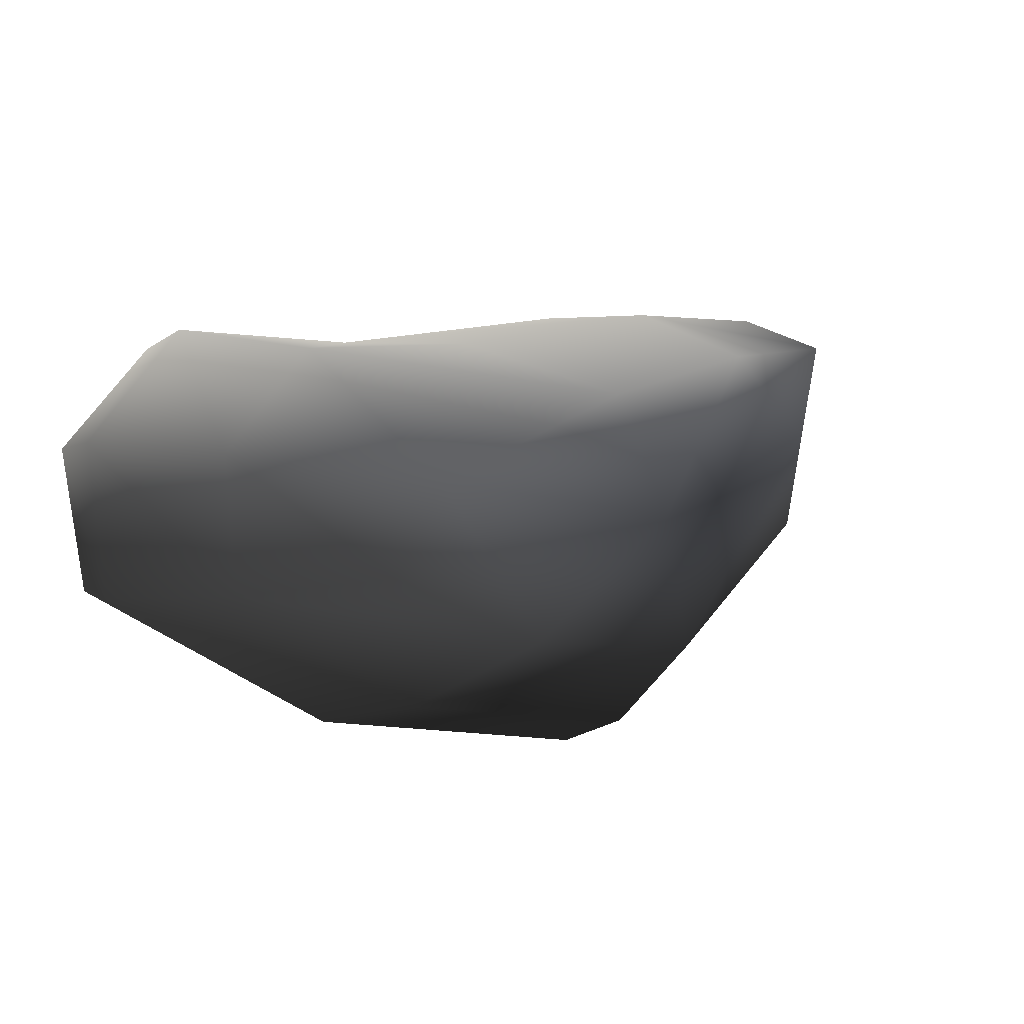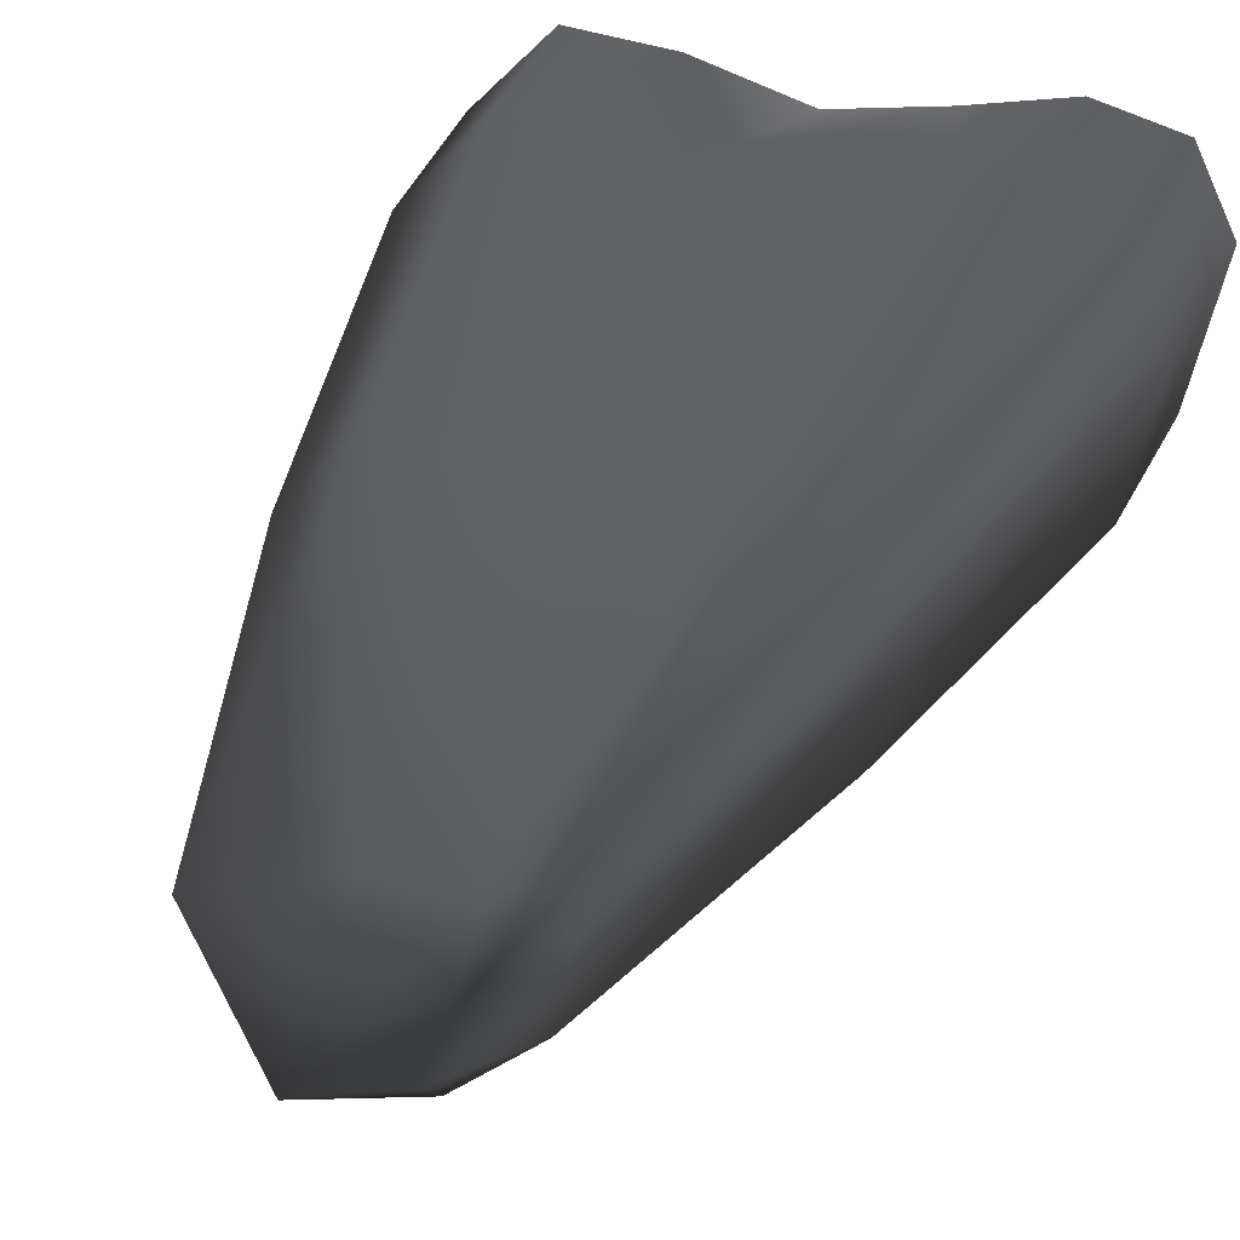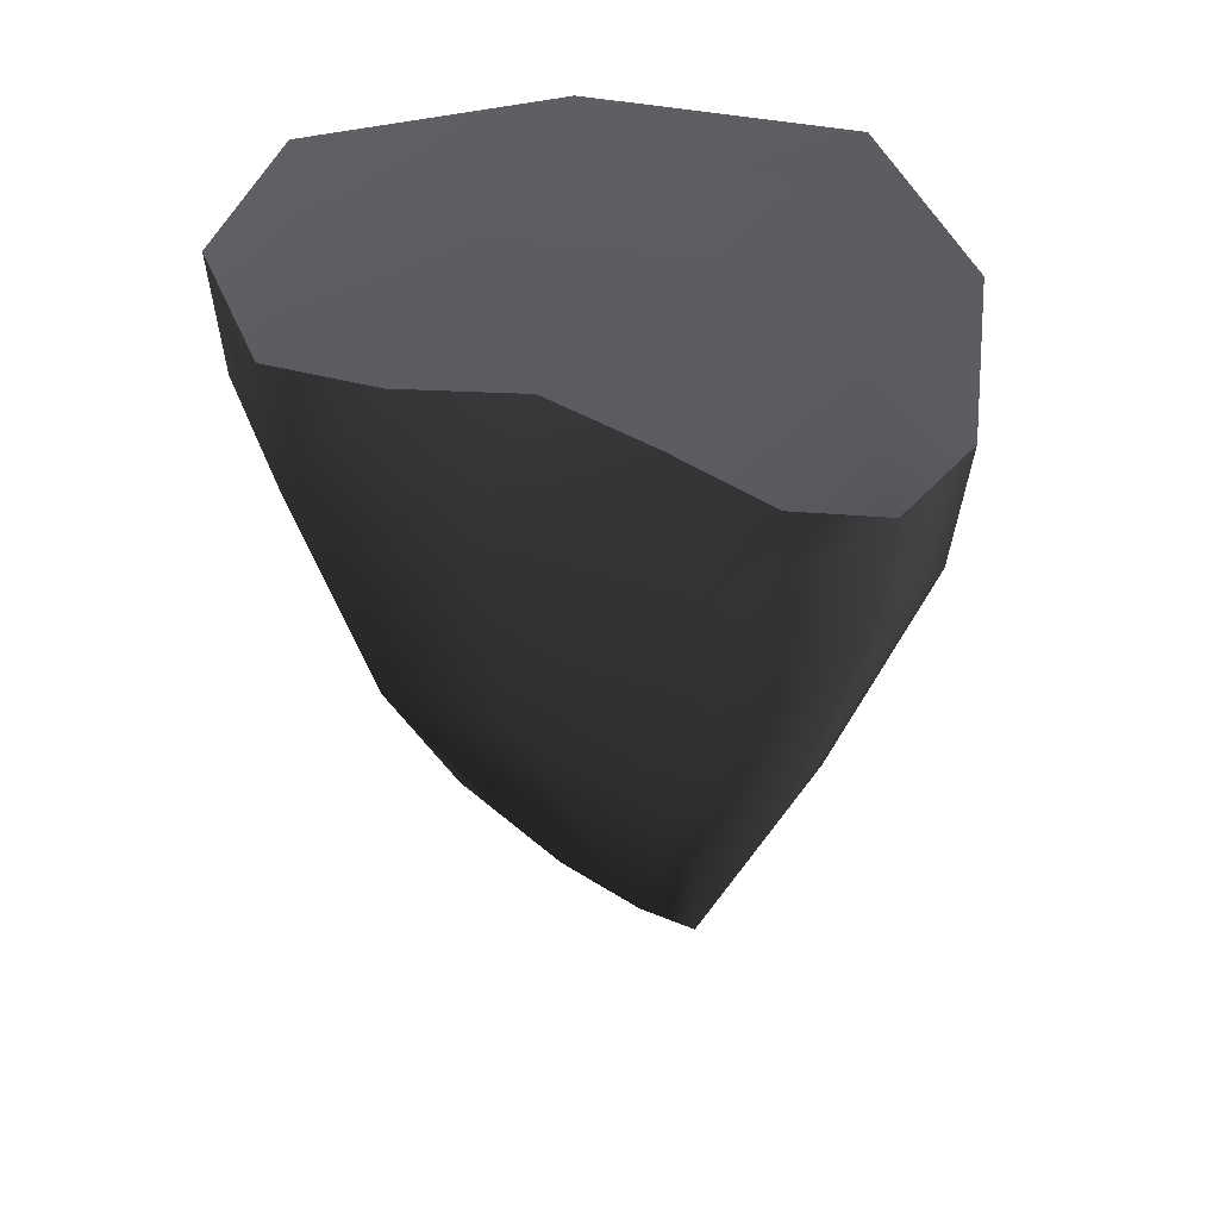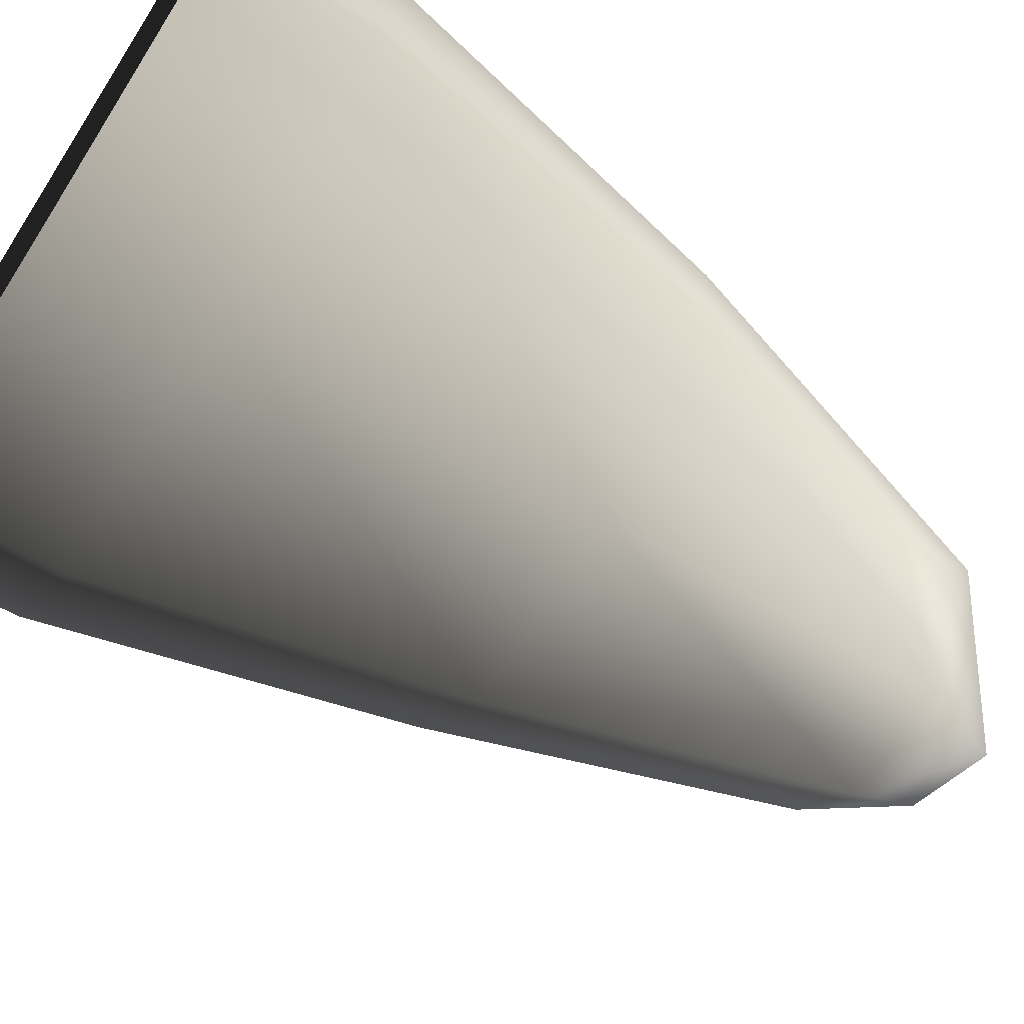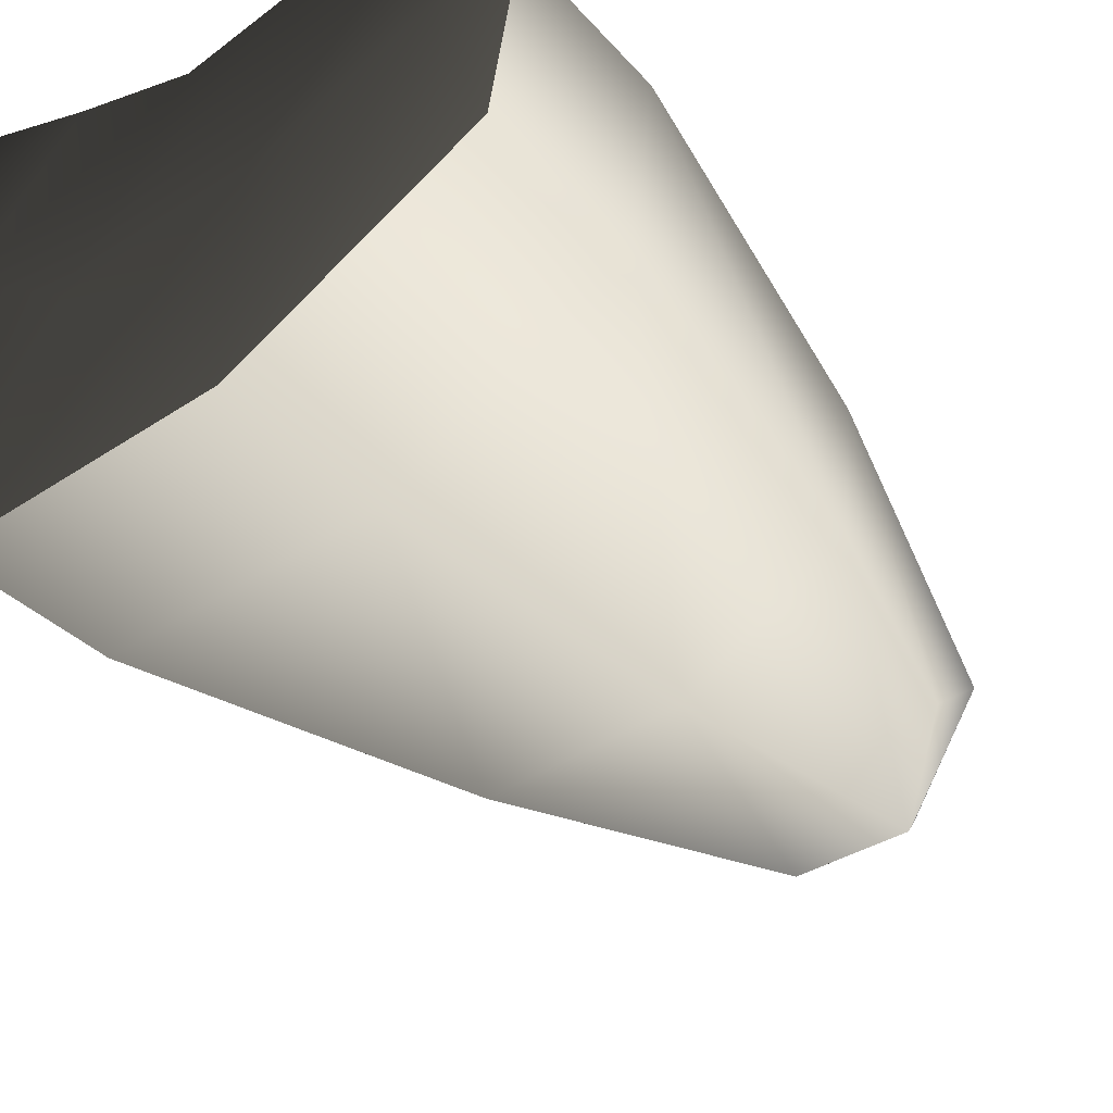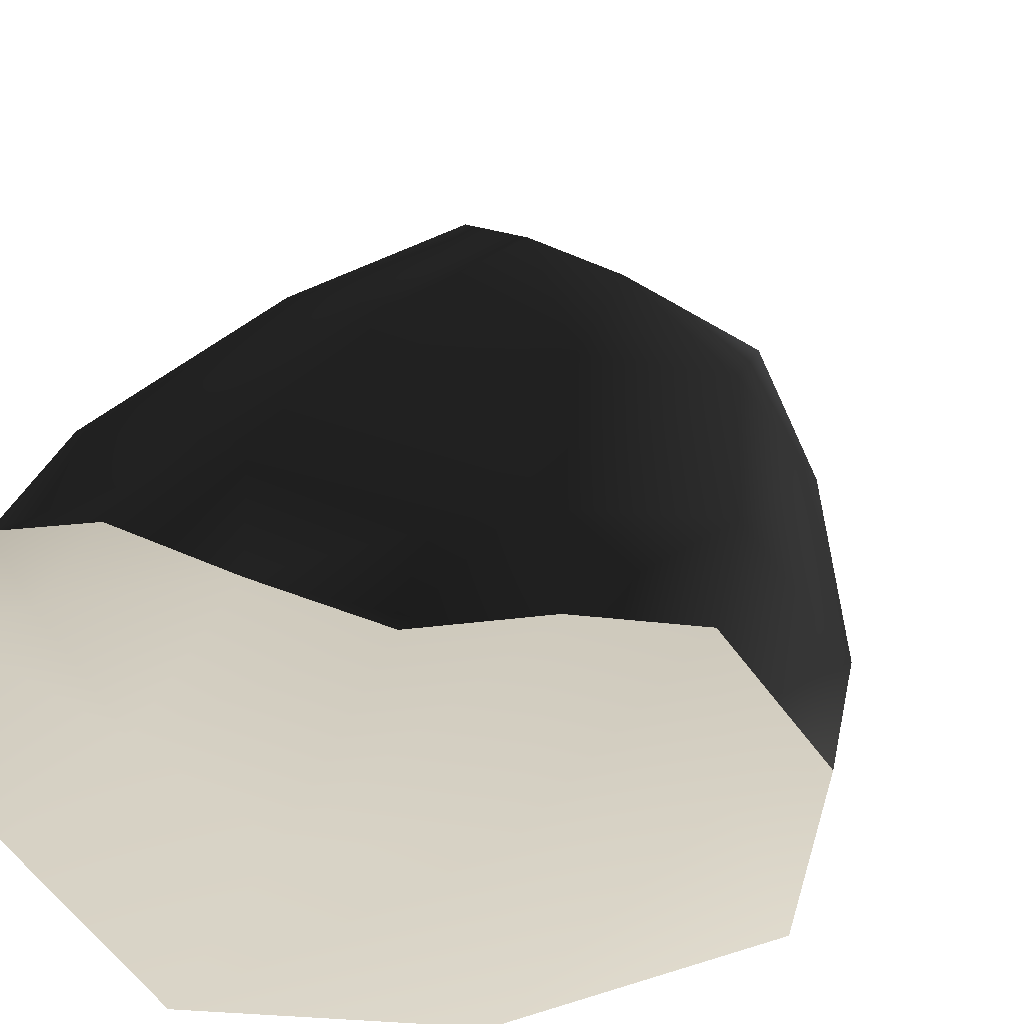
<metadata>
{"format":"obj","ext":"obj","renderer":"f3d","projection":"perspective","resolution":1024,"background":"white","views":[{"elev":-2.3,"azim":-17.4,"up":"+Z"},{"elev":40.8,"azim":21.7,"up":"+Z"},{"elev":53.1,"azim":15.7,"up":"+Y"},{"elev":-65.9,"azim":-122.8,"up":"+Z"},{"elev":-36.9,"azim":-143.0,"up":"+Z"},{"elev":27.9,"azim":-168.2,"up":"+Z"}]}
</metadata>
<code>
v  -60.98 -168.3 43.54
v  -54.5 -278.1 1.645
v  -10.83 -278.2 23.53
v  -30.37 -277.9 -35.85
v  -12.22 -314.8 -6.836
v  6.538 -278 -36.9
v  -77.44 -7.064 58.17
v  -42.87 -7.07 57.58
v  -31.77 -1.816 -2.132
v  -82.11 -2.11 16.36
v  -5.468 -6.942 49.08
v  22.93 -1.715 -9.575
v  55.21 -4.989 -66.17
v  -26.57 -5.077 -58.74
v  -97.29 -5.692 -20.99
v  -16.53 -168.4 46.06
v  -23.07 -55.94 57.16
v  -75.92 -55.79 59.56
v  -31.27 -167.6 -54.35
v  29.02 -167.4 -58.51
v  -80.96 -168.1 -23.97
v  -58.08 -249.6 -20.57
v  -98.15 -55.49 -23.93
v  -29.48 -54.54 -62.23
v  50.99 -54.06 -68.99
v  -84.14 -168.3 14.16
v  -104.2 -55.8 23.97
v  35.26 -169.4 55.67
v  20.06 -278.8 33.41
v  40.28 -279.3 35.96
v  66.84 -169.8 54.93
v  75.87 -169.3 31.63
v  102.4 -56.66 36.32
v  87.84 -57.36 65.26
v  44.28 -57.05 66.93
v  64 -168.2 -18.02
v  32.6 -278.6 -7.077
v  92.51 -55.17 -22.29
v  20.42 -315.3 11.88
v  30.49 -7.122 58.53
v  58.8 -2.154 14.94
v  63.23 -7.318 68.99
v  80.09 -2.721 47.33
v  104.9 -6.764 35.64
v  96.01 -5.783 -21.15
v  91.02 -7.237 63.53
v  -104.9 -6.479 24.98
g step_stone_08
f 1 2 3
f 2 4 5
f 6 5 4
f 7 8 9 10
f 8 11 12 9
f 13 14 9 12
f 14 15 10 9
f 3 16 1
f 1 16 17 18
f 19 20 6 4
f 21 19 4 22
f 19 21 23 24
f 20 19 24 25
f 26 21 22 2
f 2 1 26
f 26 1 18 27
f 21 26 27 23
f 28 29 30 31
f 30 32 31
f 31 32 33 34
f 28 31 34 35
f 36 37 6 20
f 38 36 20 25
f 36 38 33 32
f 32 37 36
f 28 35 17 16
f 29 28 16 3
f 39 5 6 37
f 37 30 39
f 5 39 29 3
f 11 40 41 12
f 40 42 43 41
f 44 45 41 43
f 45 13 12 41
f 8 7 18 17
f 17 11 8
f 40 11 17 35
f 35 42 40
f 46 42 35 34
f 44 46 34 33
f 43 46 44
f 43 42 46
f 45 44 33 38
f 13 45 38 25
f 14 13 25 24
f 15 14 24 23
f 47 15 23 27
f 7 47 27 18
f 10 47 7
f 10 15 47
f 2 5 3
f 2 22 4
f 37 32 30
f 29 39 30

</code>
